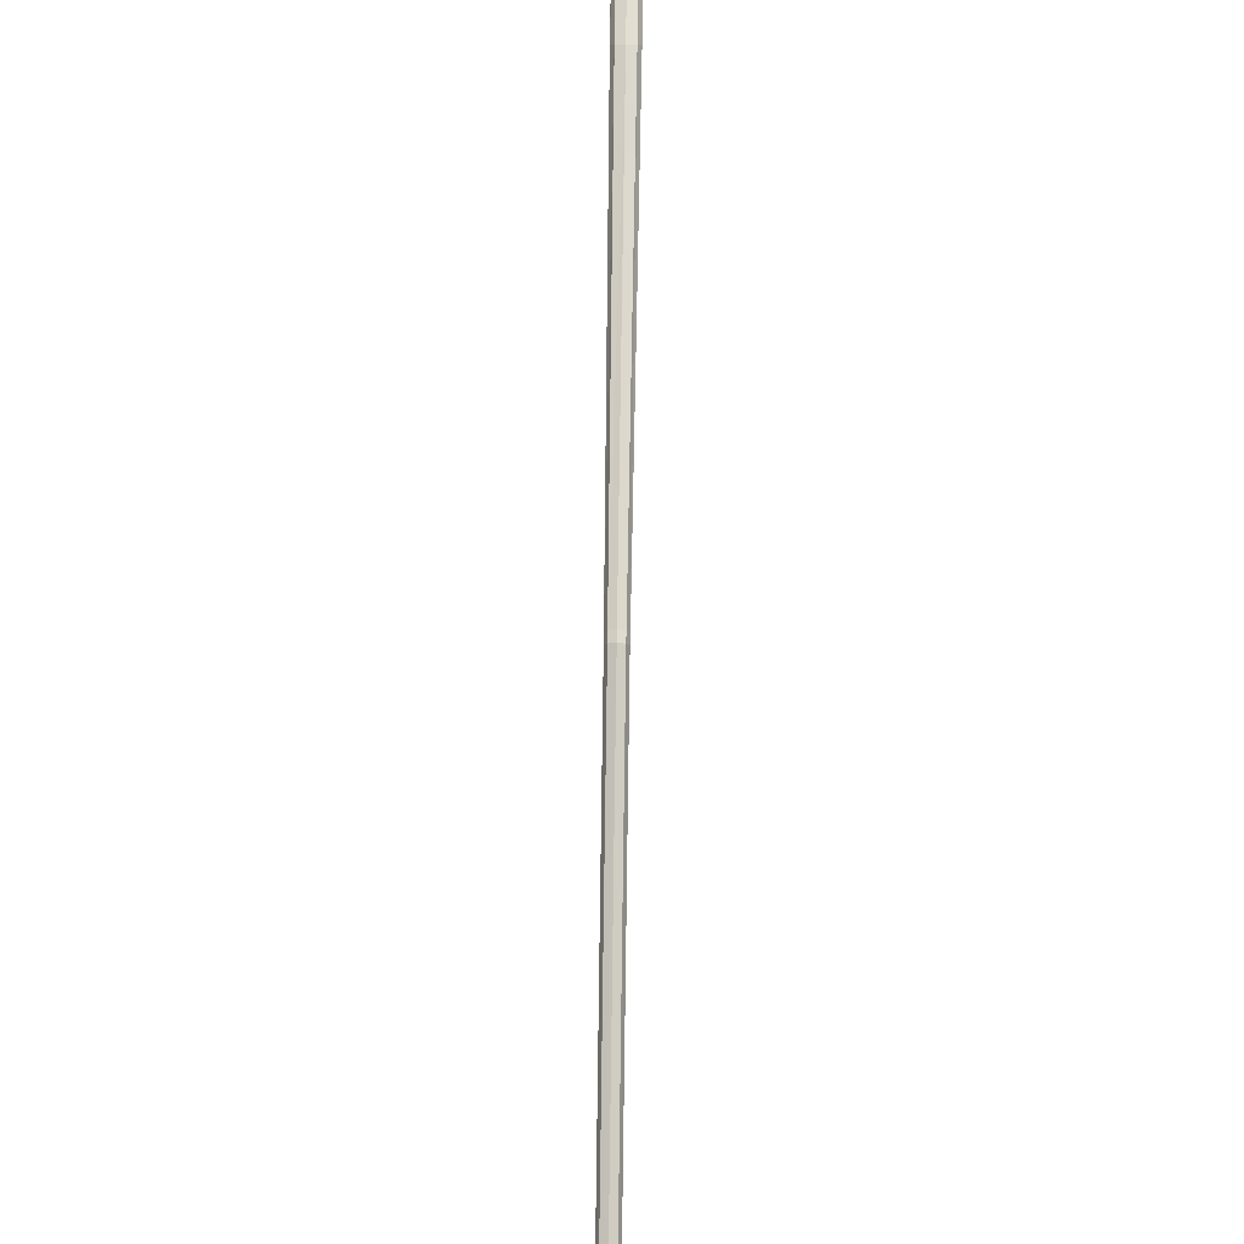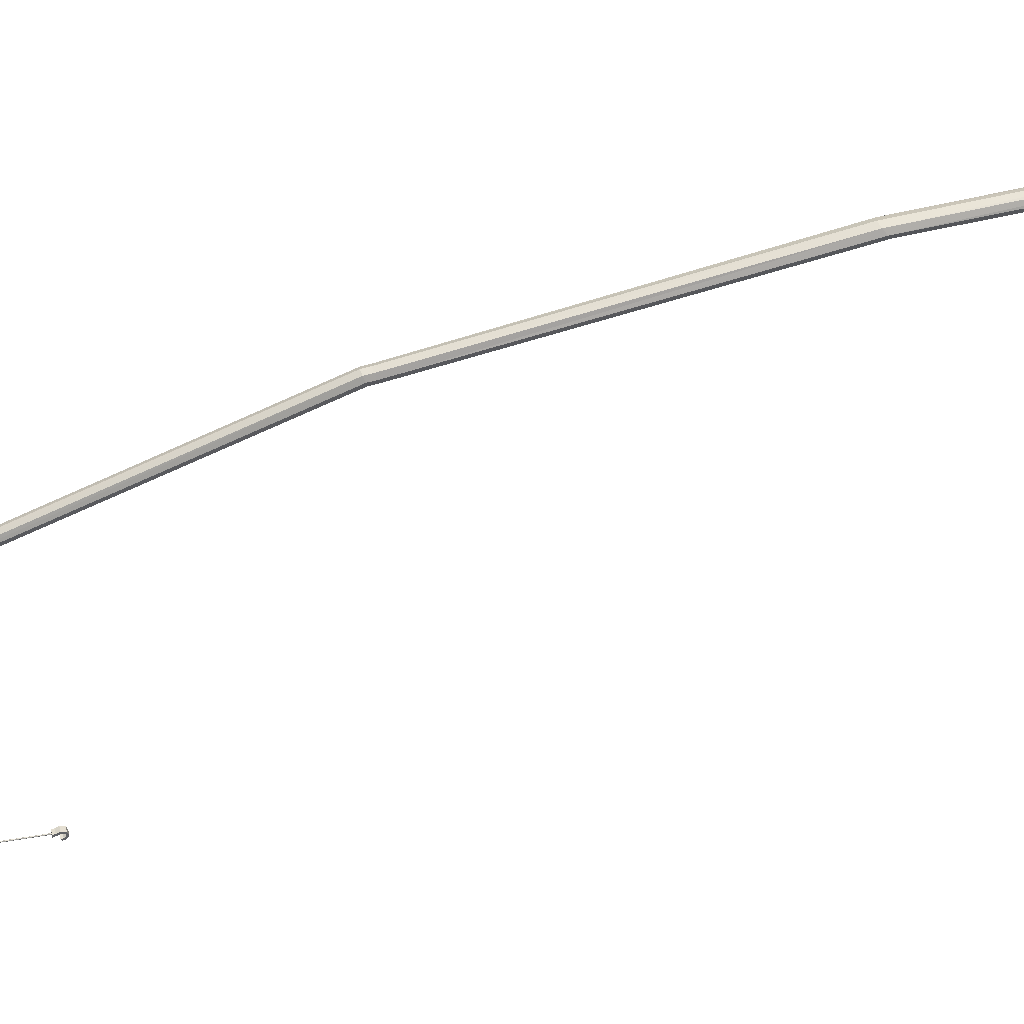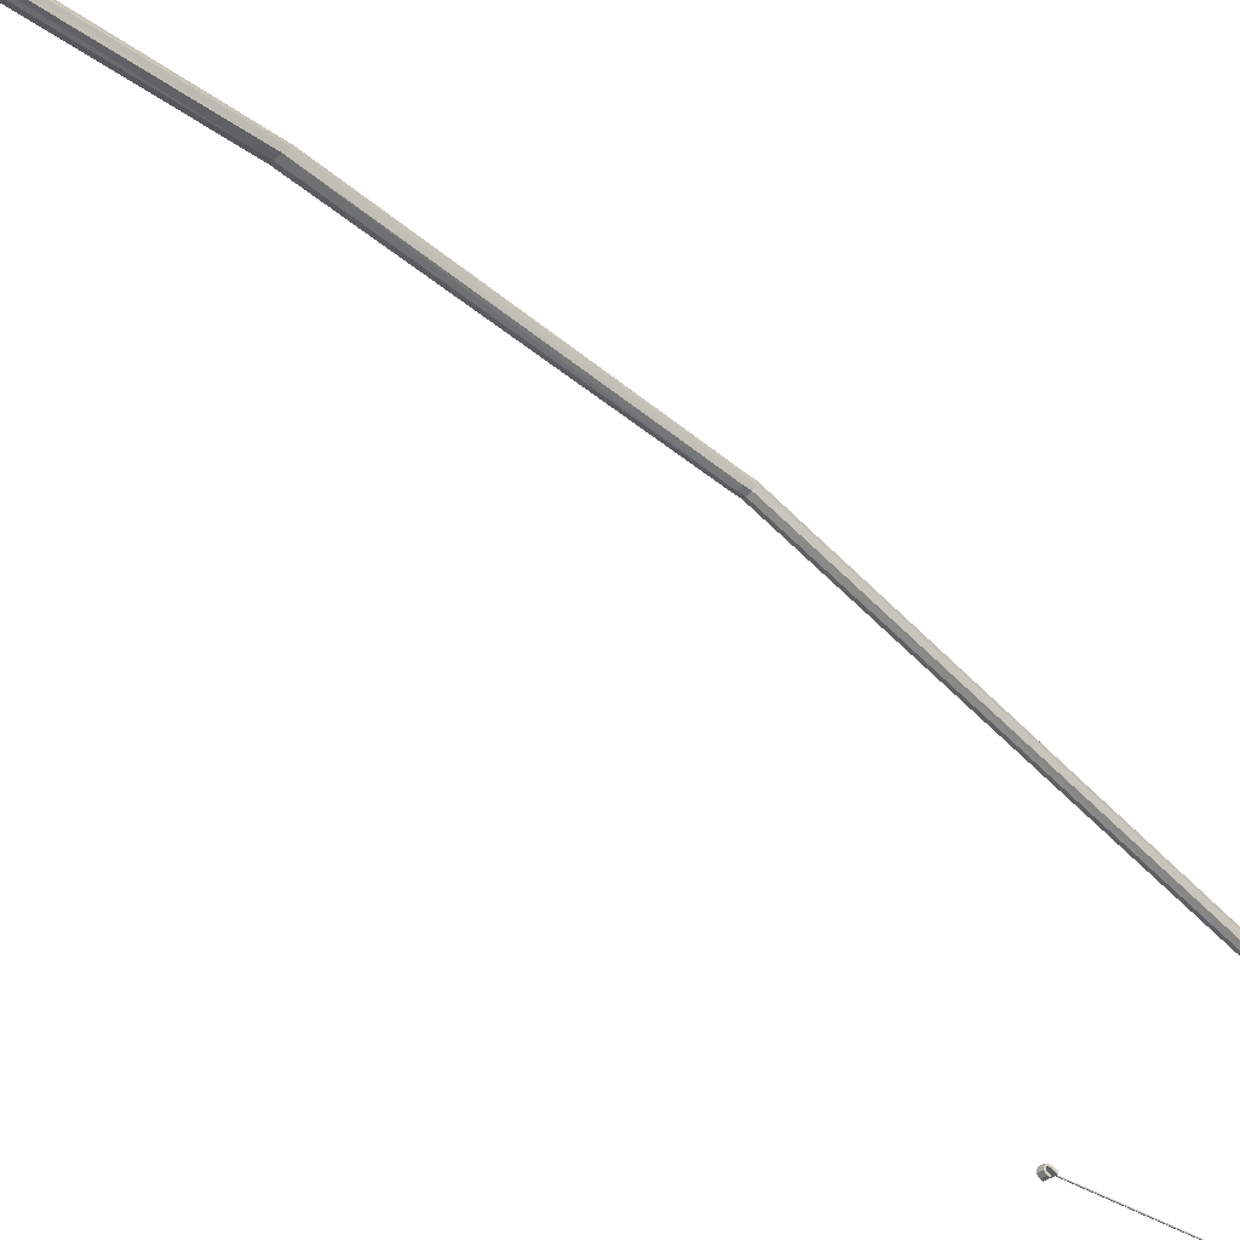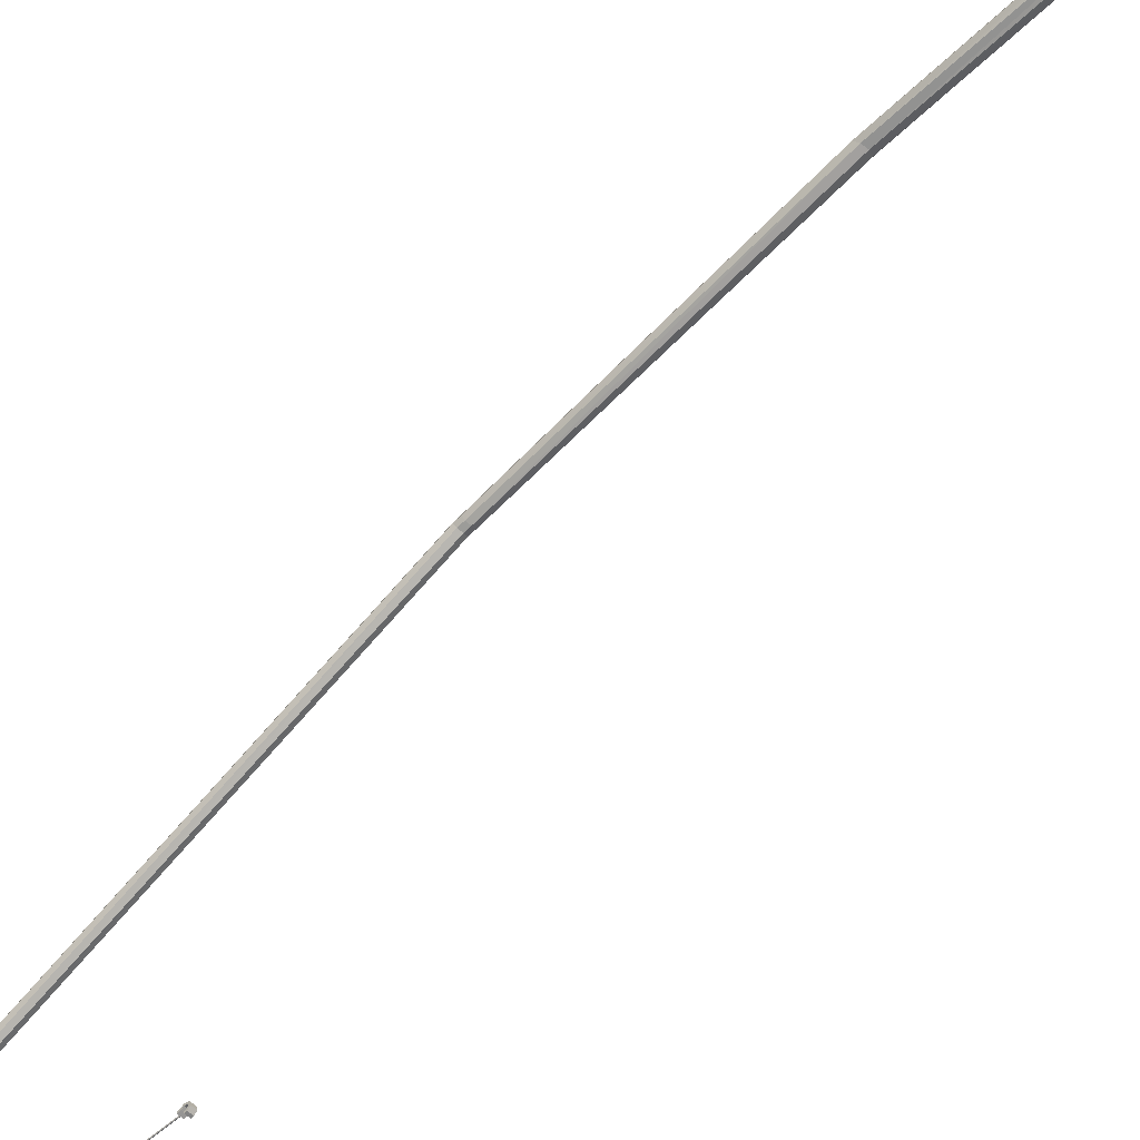
<metadata>
{"format":"obj","ext":"obj","renderer":"f3d","projection":"perspective","resolution":1024,"background":"white","views":[{"elev":57.7,"azim":-179.2,"up":"+Z"},{"elev":40.3,"azim":-102.7,"up":"+Z"},{"elev":-33.4,"azim":48.4,"up":"+Z"},{"elev":-52.3,"azim":-45.4,"up":"+Z"}]}
</metadata>
<code>
o Cylinder
v -0.002366 0.1065 0.01413
v -0.004168 0.05878 0.01475
v -0.001673 0.1065 0.0158
v -0.003055 0.05878 0.01744
v 0 0.1065 0.01649
v -0.000366 0.05878 0.01855
v 0.001673 0.1065 0.0158
v 0.002323 0.05878 0.01744
v 0.002366 0.1065 0.01413
v 0.003437 0.05878 0.01475
v 0.001673 0.1065 0.01245
v 0.002323 0.05878 0.01206
v 0 0.1065 0.01176
v -0.000366 0.05878 0.01094
v -0.003055 0.05878 0.01206
v -0.001673 0.1065 0.01245
v -0.001881 0.2929 -0.01003
v -0.00133 0.2934 -0.008789
v -0 0.2936 -0.008274
v 0.00133 0.2934 -0.008789
v 0.001881 0.2929 -0.01003
v 0.00133 0.2924 -0.01128
v -0 0.2922 -0.01179
v -0.00133 0.2924 -0.01128
v -0.001834 0.4176 -0.05596
v -0.001297 0.4185 -0.055
v 0 0.4189 -0.0546
v 0.001297 0.4185 -0.055
v 0.001834 0.4176 -0.05596
v 0.001297 0.4168 -0.05693
v 0 0.4164 -0.05732
v -0.001297 0.4168 -0.05693
v -0.000928 0.4728 -0.1093
v -0.000656 0.4733 -0.1088
v -0 0.4734 -0.1086
v 0.000656 0.4733 -0.1088
v 0.000928 0.4728 -0.1093
v 0.000656 0.4723 -0.1097
v -0 0.4721 -0.1099
v -0.000656 0.4723 -0.1097
v -0.001666 0.09547 0.01403
v -0.001666 0.08926 0.01403
v 0.000998 0.09257 -0.01094
v -0.002462 0.09273 -0.01094
v 0.001007 0.0995 -0.008068
v -0.002453 0.09967 -0.008068
v 0.001011 0.1024 -0.001134
v -0.002449 0.1025 -0.001134
v 0.001007 0.0995 0.0058
v -0.002453 0.09967 0.0058
v 0.000998 0.09257 0.008672
v -0.002462 0.09273 0.008672
v 0.000989 0.08564 0.0058
v -0.002471 0.0858 0.0058
v 0.000985 0.08277 -0.001134
v -0.002475 0.08293 -0.001134
v 0.000989 0.08564 -0.008068
v -0.002471 0.0858 -0.008068
v -0.001666 0.08926 0.001133
v -0.001666 0.09547 0.001133
v 0.000629 0.08926 0.01403
v 0.000629 0.09547 0.01403
v 0.000629 0.08926 0.001133
v 0.000629 0.09547 0.001133
v -0.001343 0.2913 -0.008523
v -0.0019 0.2909 -0.009783
v 0.0019 0.2909 -0.009783
v 0.001343 0.2913 -0.008523
v -0 0.2915 -0.008001
v -0.001343 0.2904 -0.01104
v -0 0.2902 -0.01157
v 0.001343 0.2904 -0.01104
v -0.002415 0.1981 0.00715
v 0.001707 0.1992 0.008426
v -0 0.1996 0.008955
v -0.001707 0.197 0.005873
v 0.001707 0.197 0.005873
v -0.001707 0.1992 0.008426
v 0.002415 0.1981 0.00715
v -0 0.1965 0.005344
v -0.000598 0.08287 0.01694
v 0.001173 0.08287 0.01621
v 0.001907 0.08287 0.01443
v 0.001173 0.08287 0.01266
v -0.000598 0.08287 0.01193
v -0.002369 0.08287 0.01621
v -0.003103 0.08287 0.01443
v -0.002369 0.08287 0.01266
v -0.000519 0.08104 0.0181
v 0.002059 0.08104 0.01704
v 0.003127 0.08104 0.01446
v 0.002059 0.08104 0.01188
v -0.003096 0.08104 0.01704
v -0.004164 0.08104 0.01446
v -0.003096 0.08104 0.01188
v -0.000519 0.08104 0.01081
v -0.000796 0.355 -0.109
v -0.000796 0.3543 -0.1089
v 0 0.4718 -0.1093
v 0 0.3549 -0.1093
v -0.000117 0.4718 -0.1093
v -0.000117 0.3549 -0.1093
v -0.000166 0.4718 -0.1095
v -0.000166 0.3549 -0.1095
v -0.000117 0.4718 -0.1096
v -0.000117 0.3549 -0.1096
v 0 0.4718 -0.1096
v 0 0.3549 -0.1096
v 0.000117 0.4718 -0.1096
v 0.000117 0.3549 -0.1096
v 0.000166 0.4718 -0.1095
v 0.000166 0.3549 -0.1095
v 0.000117 0.4718 -0.1093
v 0.000117 0.3549 -0.1093
v -0.000796 0.3541 -0.1094
v -0.000796 0.355 -0.1098
v 0.000796 0.3543 -0.1089
v 0.000796 0.355 -0.109
v 0.000796 0.3541 -0.1094
v 0.000796 0.355 -0.1098
v -0.000796 0.3534 -0.1085
v -0.000796 0.3533 -0.1091
v 0.000796 0.3534 -0.1085
v 0.000796 0.3533 -0.1091
v -0.000796 0.3522 -0.1088
v -0.000796 0.3526 -0.1092
v 0.000796 0.3522 -0.1088
v 0.000796 0.3526 -0.1092
v -0.000796 0.3518 -0.11
v -0.000796 0.3523 -0.1099
v 0.000796 0.3518 -0.11
v 0.000796 0.3523 -0.1099
v -0.000796 0.3526 -0.1107
v -0.000796 0.3529 -0.1103
v 0.000796 0.3526 -0.1107
v 0.000796 0.3529 -0.1103
v -0.000796 0.3533 -0.1109
v -0.000796 0.3535 -0.1104
v 0.000796 0.3533 -0.1109
v 0.000796 0.3535 -0.1104
f 83 7 82
f 84 9 83
f 13 84 85
f 82 5 81
f 81 3 86
f 3 87 86
f 2 15 14
f 1 88 87
f 16 85 88
f 65 17 66
f 19 26 18
f 68 21 20
f 69 20 19
f 66 24 70
f 72 23 22
f 67 22 21
f 69 18 65
f 70 23 71
f 32 33 40
f 22 31 30
f 20 29 28
f 24 31 23
f 18 25 17
f 19 28 27
f 21 30 29
f 17 32 24
f 35 36 40
f 26 35 34
f 31 38 30
f 29 36 28
f 31 40 39
f 25 34 33
f 28 35 27
f 30 37 29
f 44 45 43
f 60 62 64
f 46 47 45
f 63 42 59
f 47 50 49
f 62 42 61
f 49 52 51
f 64 61 63
f 51 54 53
f 60 63 59
f 53 56 55
f 50 48 56
f 41 59 42
f 56 57 55
f 58 43 57
f 55 57 49
f 76 71 80
f 75 65 78
f 79 72 67
f 77 71 72
f 73 70 76
f 75 68 69
f 74 67 68
f 78 66 73
f 3 73 1
f 7 79 74
f 5 74 75
f 1 76 16
f 11 80 77
f 9 77 79
f 5 78 3
f 16 80 13
f 95 85 96
f 94 88 95
f 86 94 93
f 81 93 89
f 82 89 90
f 96 84 92
f 92 83 91
f 83 90 91
f 10 90 8
f 12 91 10
f 14 92 12
f 90 6 8
f 89 4 6
f 93 2 4
f 94 15 2
f 15 96 14
f 100 101 99
f 116 118 120
f 102 103 101
f 117 124 119
f 104 105 103
f 118 98 117
f 106 107 105
f 119 118 117
f 108 109 107
f 116 119 115
f 110 111 109
f 108 106 104
f 97 115 98
f 112 113 111
f 114 99 113
f 111 113 105
f 123 128 124
f 98 123 117
f 119 122 115
f 98 122 121
f 125 130 129
f 121 126 125
f 124 126 122
f 121 127 123
f 129 135 131
f 128 130 126
f 125 131 127
f 127 132 128
f 134 137 133
f 132 135 136
f 130 133 129
f 132 134 130
f 140 137 138
f 136 138 134
f 133 139 135
f 136 139 140
f 83 9 7
f 84 11 9
f 13 11 84
f 82 7 5
f 81 5 3
f 3 1 87
f 14 12 10
f 10 8 14
f 8 6 14
f 6 4 14
f 4 2 14
f 1 16 88
f 16 13 85
f 65 18 17
f 19 27 26
f 68 67 21
f 69 68 20
f 66 17 24
f 72 71 23
f 67 72 22
f 69 19 18
f 70 24 23
f 32 25 33
f 22 23 31
f 20 21 29
f 24 32 31
f 18 26 25
f 19 20 28
f 21 22 30
f 17 25 32
f 36 37 40
f 37 38 40
f 38 39 40
f 40 33 34
f 34 35 40
f 26 27 35
f 31 39 38
f 29 37 36
f 31 32 40
f 25 26 34
f 28 36 35
f 30 38 37
f 44 46 45
f 60 41 62
f 46 48 47
f 63 61 42
f 47 48 50
f 62 41 42
f 49 50 52
f 64 62 61
f 51 52 54
f 60 64 63
f 53 54 56
f 48 46 56
f 46 44 56
f 44 58 56
f 56 54 52
f 52 50 56
f 41 60 59
f 56 58 57
f 58 44 43
f 57 43 45
f 45 47 57
f 47 49 57
f 49 51 53
f 53 55 49
f 76 70 71
f 75 69 65
f 79 77 72
f 77 80 71
f 73 66 70
f 75 74 68
f 74 79 67
f 78 65 66
f 3 78 73
f 7 9 79
f 5 7 74
f 1 73 76
f 11 13 80
f 9 11 77
f 5 75 78
f 16 76 80
f 95 88 85
f 94 87 88
f 86 87 94
f 81 86 93
f 82 81 89
f 96 85 84
f 92 84 83
f 83 82 90
f 10 91 90
f 12 92 91
f 14 96 92
f 90 89 6
f 89 93 4
f 93 94 2
f 94 95 15
f 15 95 96
f 100 102 101
f 116 97 118
f 102 104 103
f 117 123 124
f 104 106 105
f 118 97 98
f 106 108 107
f 119 120 118
f 108 110 109
f 116 120 119
f 110 112 111
f 104 102 100
f 100 114 104
f 114 112 104
f 112 110 104
f 110 108 104
f 97 116 115
f 112 114 113
f 114 100 99
f 113 99 101
f 101 103 113
f 103 105 113
f 105 107 109
f 109 111 105
f 123 127 128
f 98 121 123
f 119 124 122
f 98 115 122
f 125 126 130
f 121 122 126
f 124 128 126
f 121 125 127
f 129 133 135
f 128 132 130
f 125 129 131
f 127 131 132
f 134 138 137
f 132 131 135
f 130 134 133
f 132 136 134
f 140 139 137
f 136 140 138
f 133 137 139
f 136 135 139

</code>
